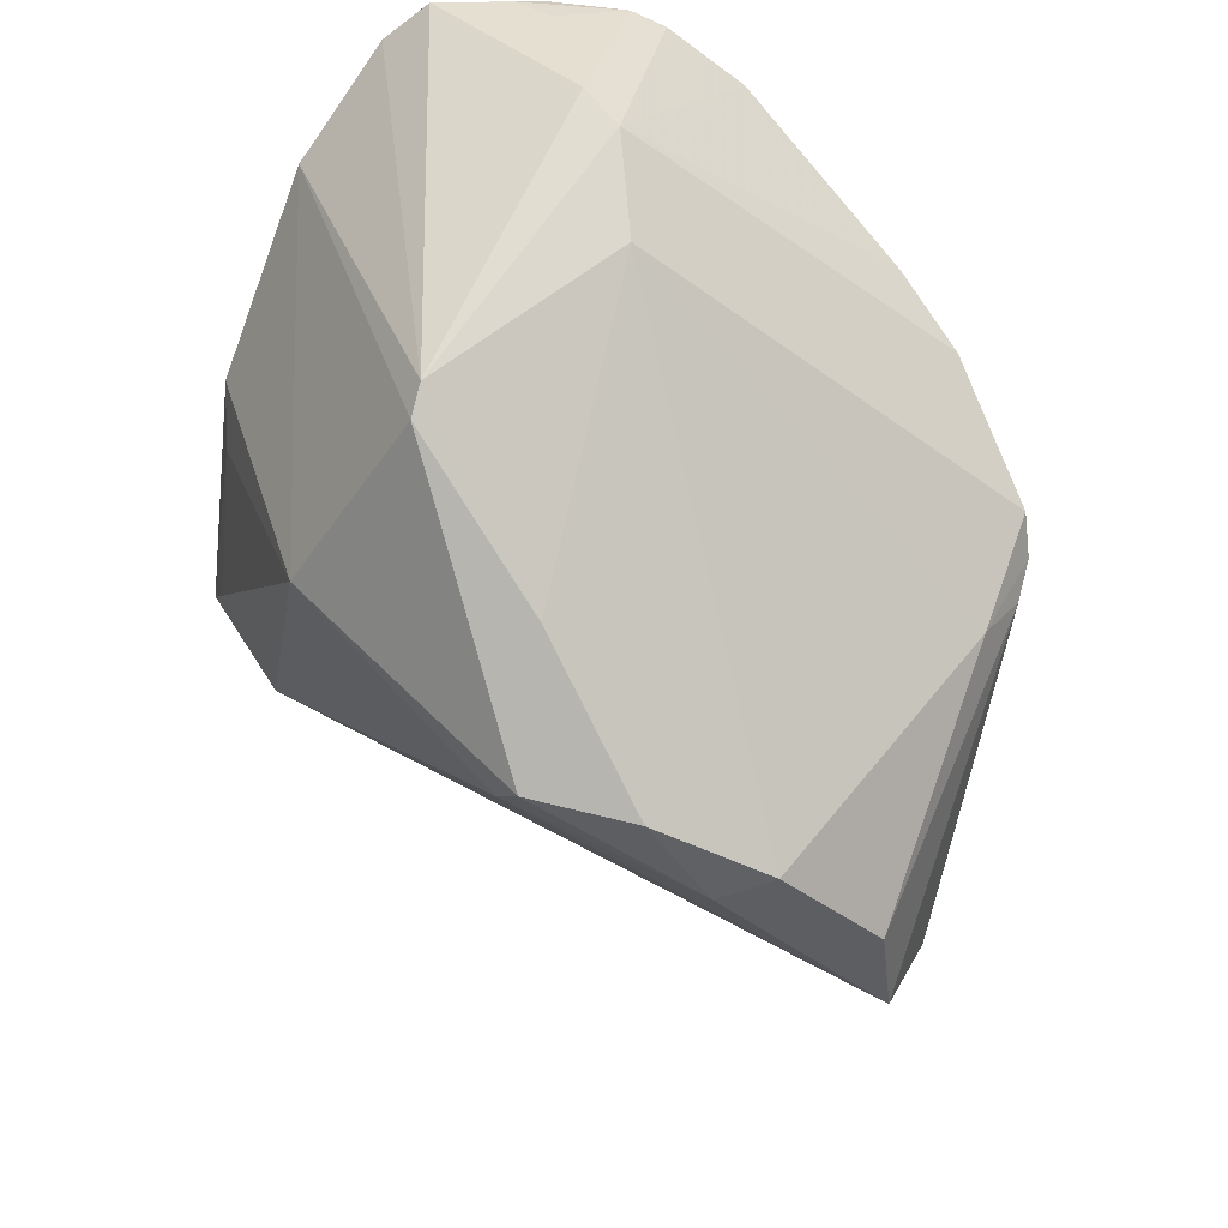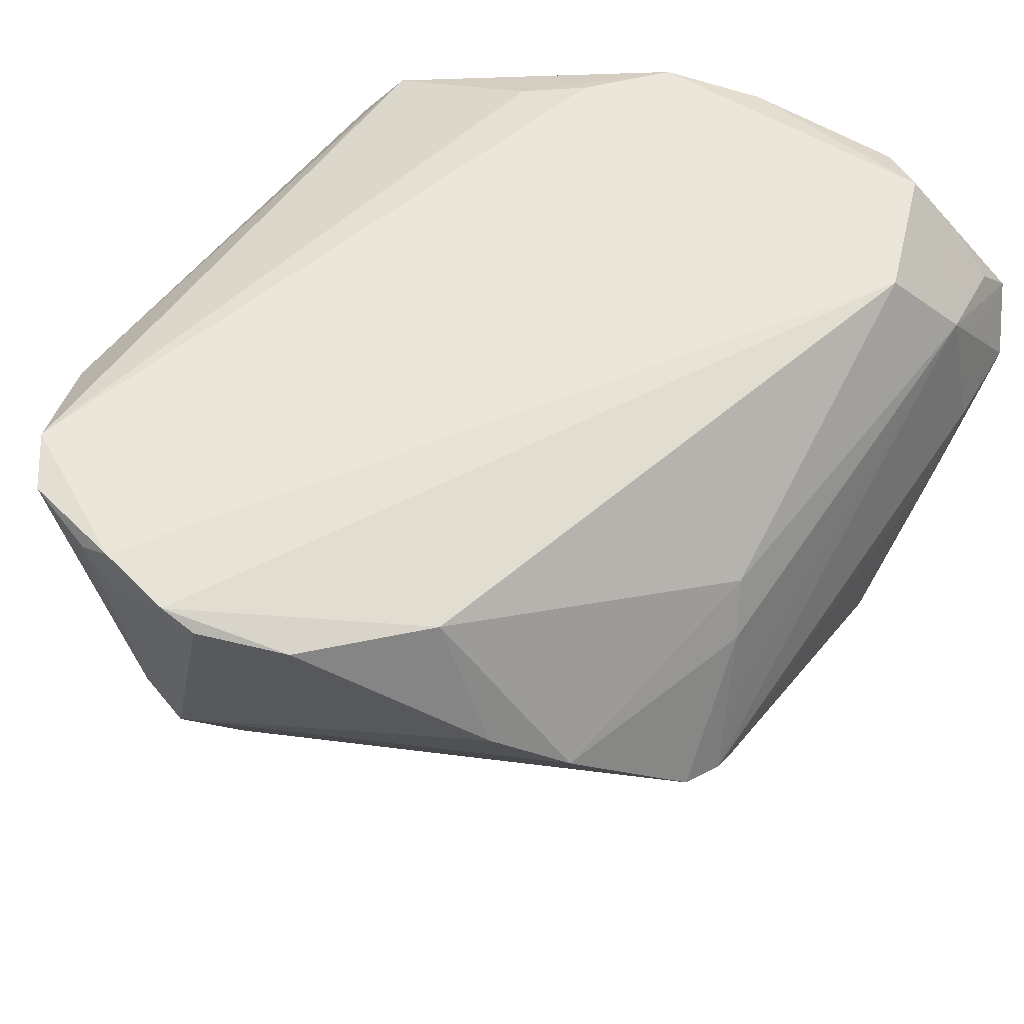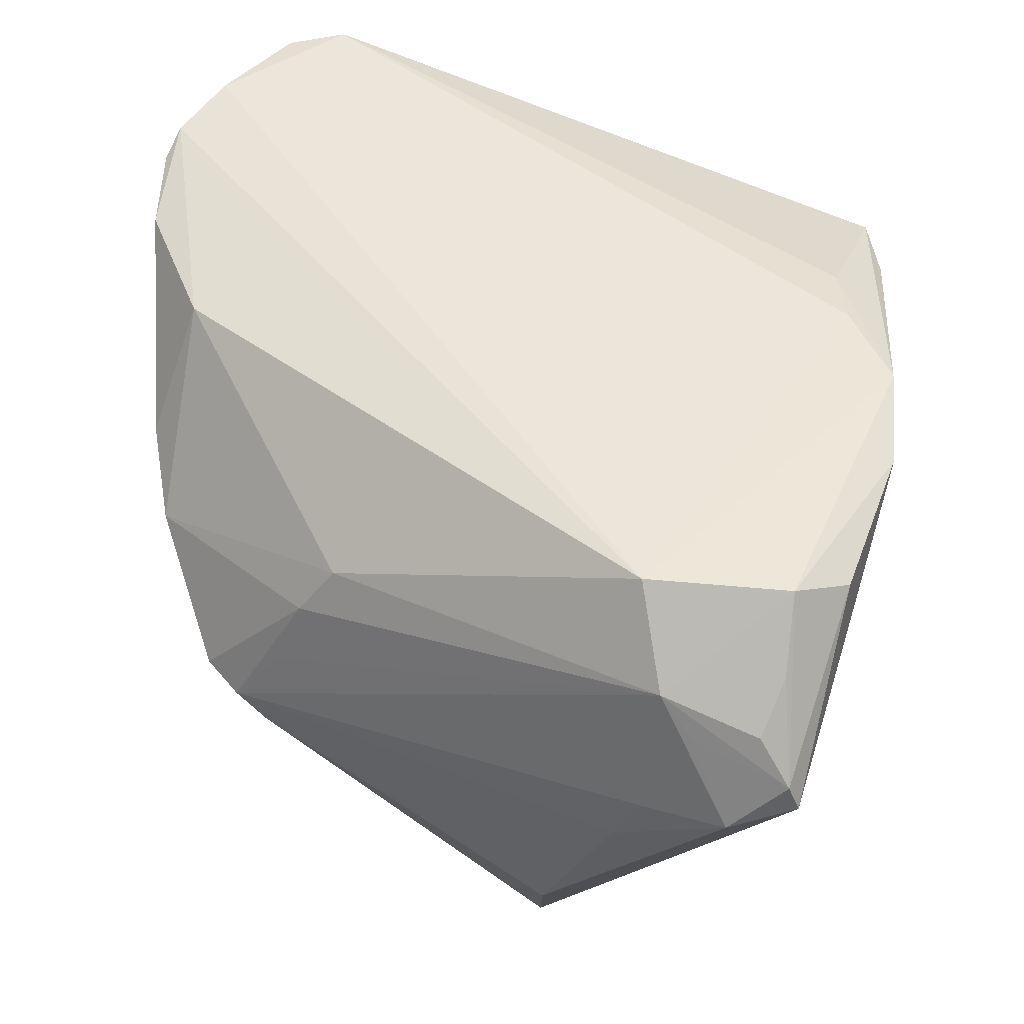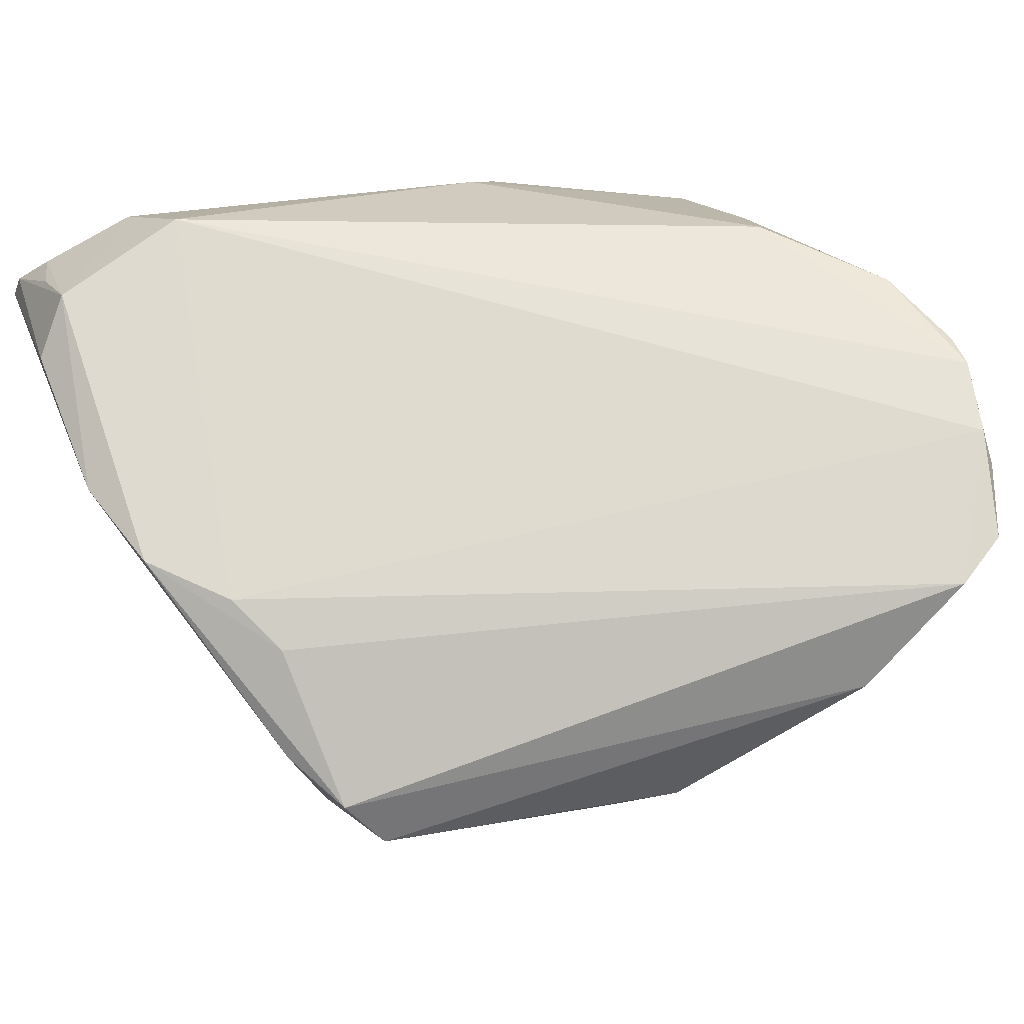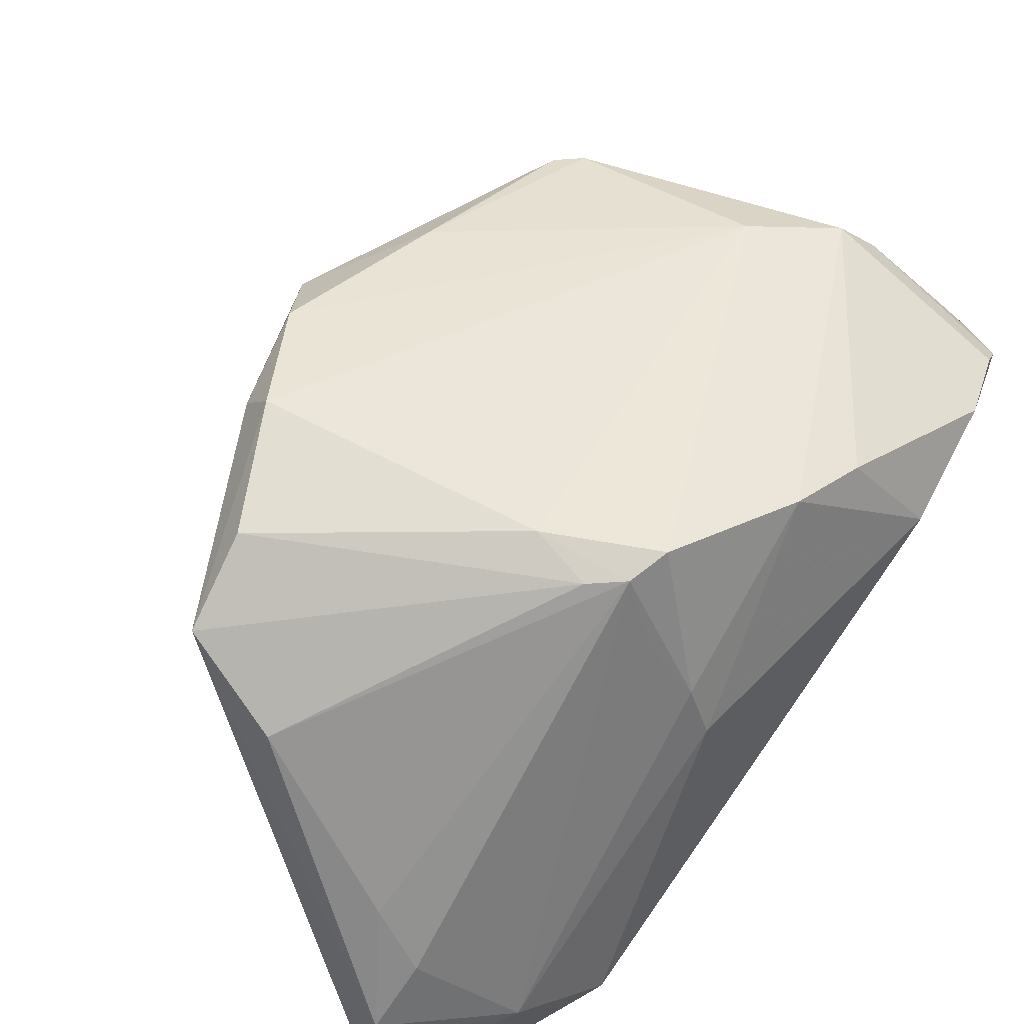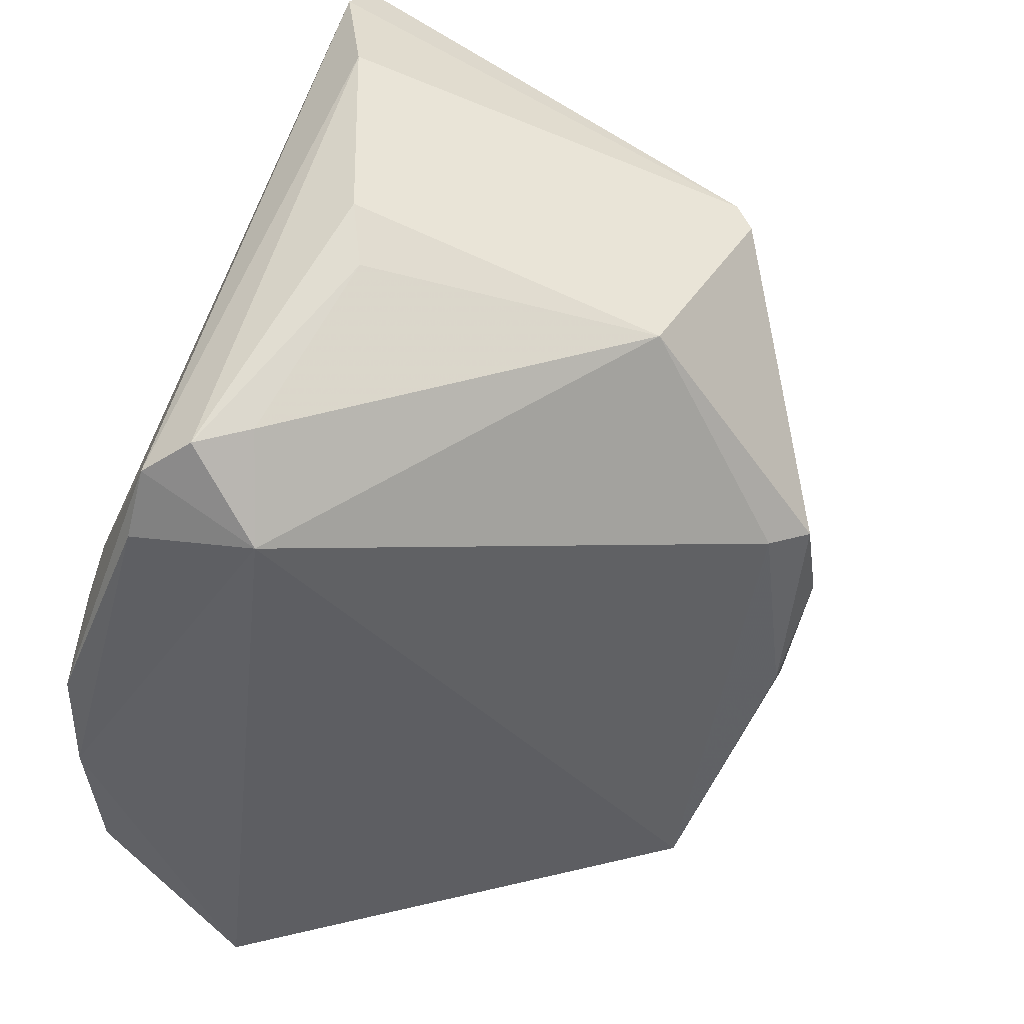
<metadata>
{"format":"obj","ext":"obj","renderer":"f3d","projection":"perspective","resolution":1024,"background":"white","views":[{"elev":-51.8,"azim":-106.2,"up":"+Z"},{"elev":56.8,"azim":-58.6,"up":"+Z"},{"elev":48.4,"azim":22.9,"up":"+Z"},{"elev":70.4,"azim":160.3,"up":"+Z"},{"elev":-60.9,"azim":-129.4,"up":"+Y"},{"elev":56.4,"azim":112.1,"up":"+Y"}]}
</metadata>
<code>
v -0.02782 -0.02344 0.01156
v 0.002237 0.03625 0.01424
v -0.04221 0.01077 0.03086
v 0.04024 -0.005323 0.03028
v -0.0392 -0.0007456 0.02849
v 0.02436 -0.02872 0.03174
v -0.008996 -0.03088 0.01424
v 0.003037 -0.009278 -0.03085
v -0.03301 0.03112 0.03149
v 0.03777 -0.03378 0.02184
v 0.02078 0.03314 0.01646
v 0.03662 -0.03775 0.01285
v 0.02862 -0.03454 0.0243
v -0.000501 -0.01391 -0.0306
v 0.03086 0.009986 0.0317
v -0.04224 0.007425 0.02946
v -0.04224 0.01178 0.00915
v -0.04224 0.01493 0.01419
v 0.0001186 0.01 -0.02726
v 0.02458 0.03362 0.02086
v 0.03727 0.003752 0.03167
v 0.03699 -0.02474 0.03158
v -0.005436 0.02949 -0.01274
v 0.0179 -0.03449 -0.01454
v 0.02853 -0.03761 0.01153
v 0.04084 -0.02021 0.02922
v -0.03683 0.00925 0.0005508
v -0.04043 0.02097 0.03028
v -0.01276 -0.03336 -0.002088
v 0.03833 -0.02965 0.02581
v -0.004007 -0.001412 -0.03174
v 0.02581 -0.03705 0.004811
v -0.01093 -0.03248 0.007487
v -0.005938 -0.02921 0.01906
v -0.003155 0.03775 0.01717
v -0.01564 -0.03356 0.0007933
v 0.04224 -0.03484 0.01511
v -0.01544 0.01042 -0.0237
v 0.03057 0.02419 0.02543
v -0.01269 -0.02973 -0.007519
v -0.02571 0.024 -0.01537
v -0.01943 -0.03196 0.002136
v -0.0222 0.03579 0.02532
v -0.03182 -0.01701 0.01628
v -0.03788 0.02793 0.03113
v -0.04126 0.01751 0.02777
v 0.02713 0.03032 0.02499
v 0.01579 -0.0296 -0.02533
v -0.02797 0.02387 -0.01306
v 0.02795 0.01583 0.03056
v 0.00672 -0.02576 -0.02724
v -0.02961 -0.01048 0.02811
v 0.02845 0.02608 0.01344
v -0.0406 0.01789 0.03174
v 0.04118 -0.03501 0.01781
v -0.00321 0.008863 -0.03053
v 0.03183 -0.03534 0.02097
f 48 53 37
f 19 23 53
f 53 48 19
f 42 17 27
f 47 53 20
f 37 53 4
f 12 48 37
f 54 9 45
f 15 9 54
f 2 35 20
f 23 35 2
f 8 19 48
f 14 27 31
f 31 8 14
f 48 51 14
f 14 8 48
f 29 51 48
f 49 27 17
f 17 18 49
f 49 18 45
f 45 9 49
f 50 9 15
f 47 9 50
f 43 47 20
f 43 9 47
f 20 35 43
f 43 49 9
f 43 35 23
f 37 4 26
f 26 4 22
f 22 4 21
f 21 50 15
f 47 50 21
f 37 26 55
f 55 26 22
f 55 12 37
f 57 12 55
f 52 34 6
f 15 54 6
f 22 21 6
f 6 21 15
f 16 18 17
f 11 2 20
f 23 2 11
f 20 53 11
f 53 23 11
f 51 29 40
f 40 14 51
f 40 36 42
f 29 36 40
f 42 27 40
f 27 14 40
f 48 12 24
f 24 29 48
f 24 36 29
f 28 54 45
f 45 18 28
f 31 27 38
f 27 49 38
f 53 47 39
f 47 21 39
f 39 4 53
f 39 21 4
f 22 10 30
f 30 55 22
f 10 55 30
f 13 6 34
f 36 25 13
f 13 12 57
f 13 25 12
f 57 55 13
f 13 55 10
f 13 10 22
f 22 6 13
f 17 44 5
f 5 16 17
f 5 44 52
f 1 34 52
f 52 44 1
f 1 17 42
f 1 44 17
f 18 16 3
f 54 28 3
f 16 5 3
f 3 5 52
f 52 6 3
f 3 6 54
f 23 19 56
f 31 38 56
f 56 8 31
f 19 8 56
f 36 24 32
f 32 25 36
f 32 24 12
f 12 25 32
f 7 13 34
f 34 1 7
f 42 36 7
f 7 1 42
f 46 28 18
f 18 3 46
f 46 3 28
f 41 38 49
f 41 56 38
f 23 56 41
f 41 43 23
f 49 43 41
f 36 13 33
f 33 7 36
f 13 7 33

</code>
